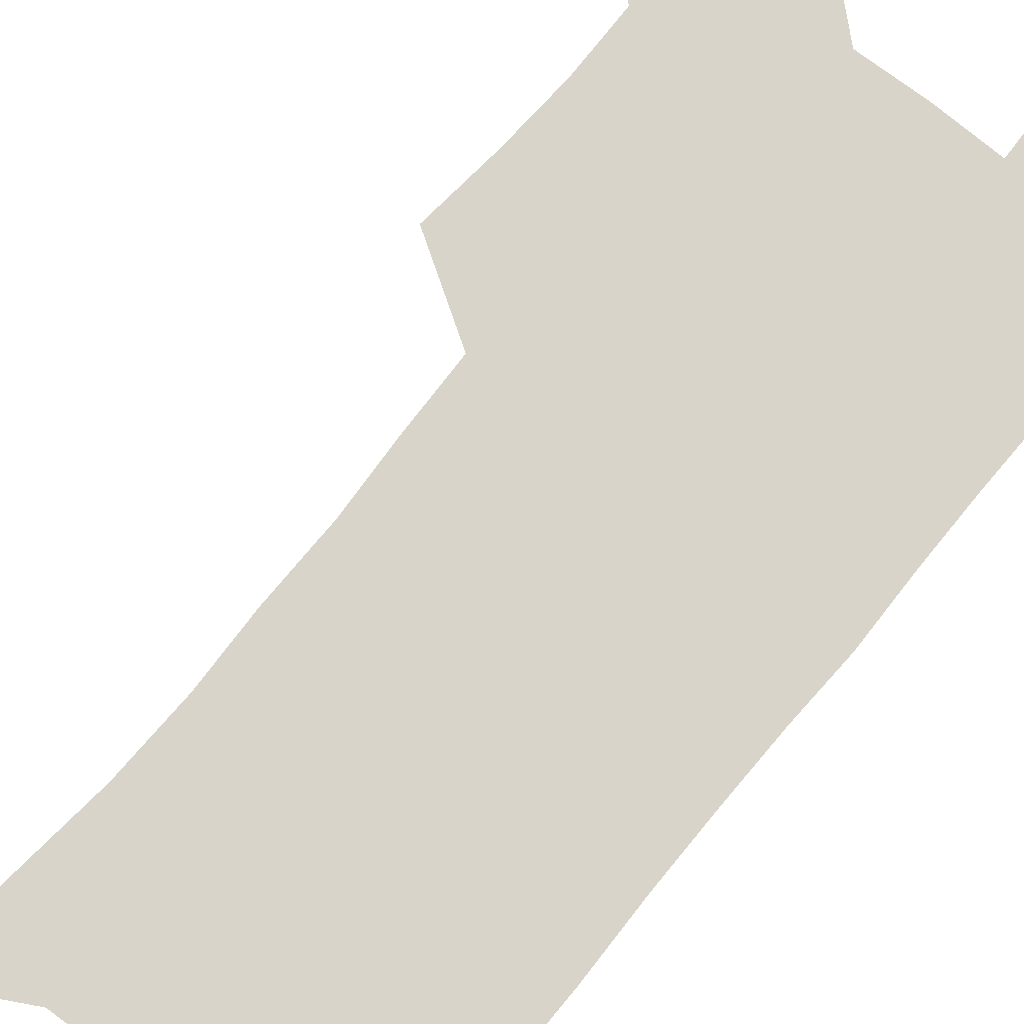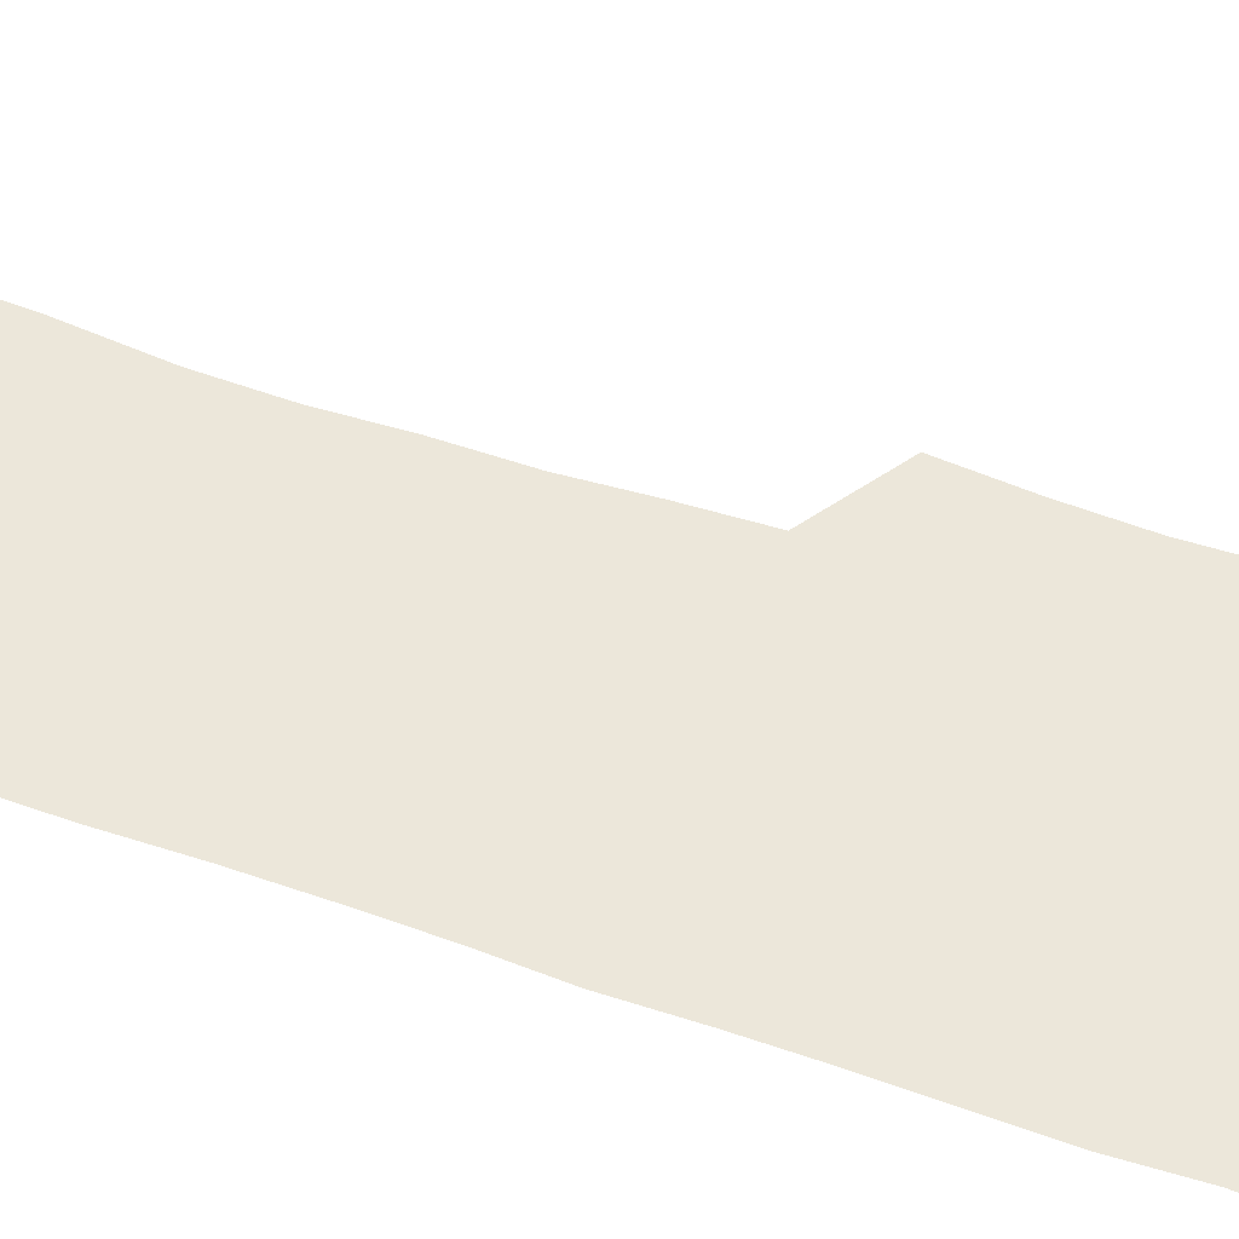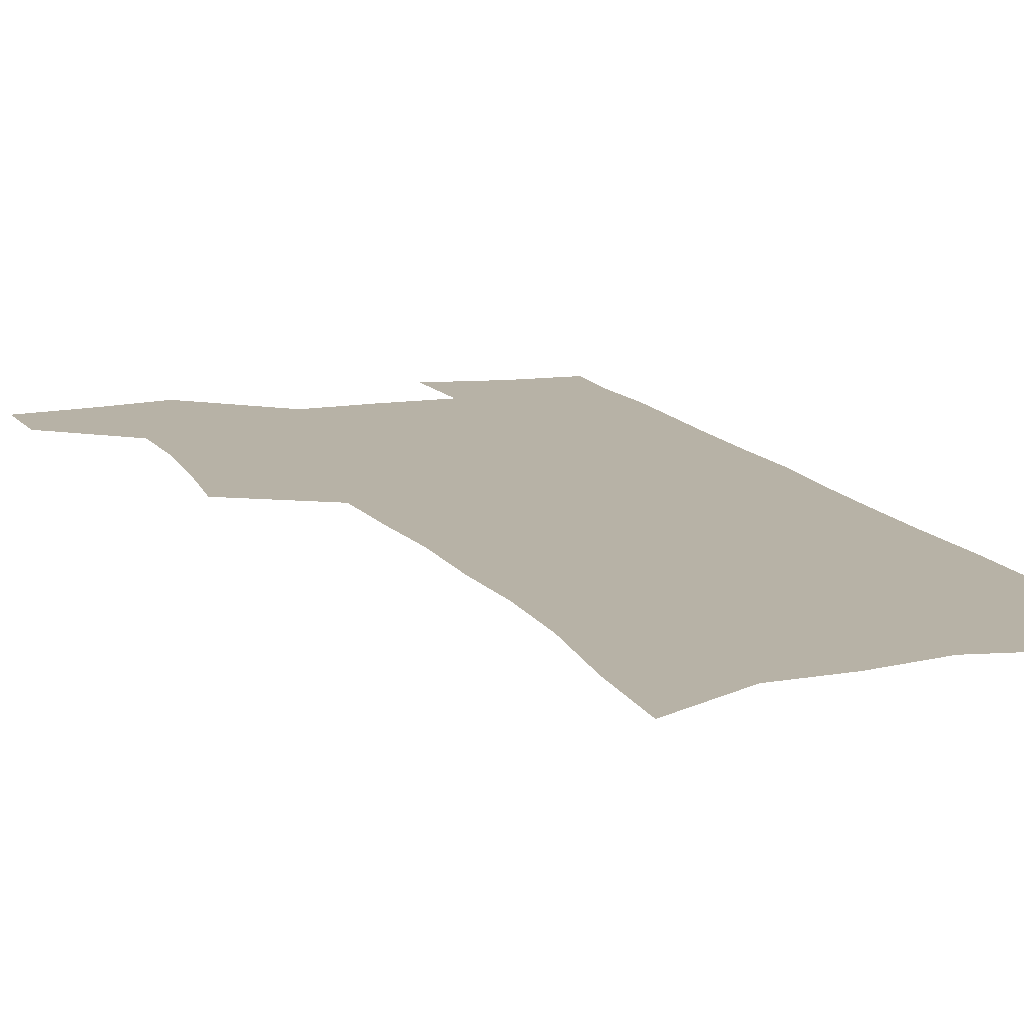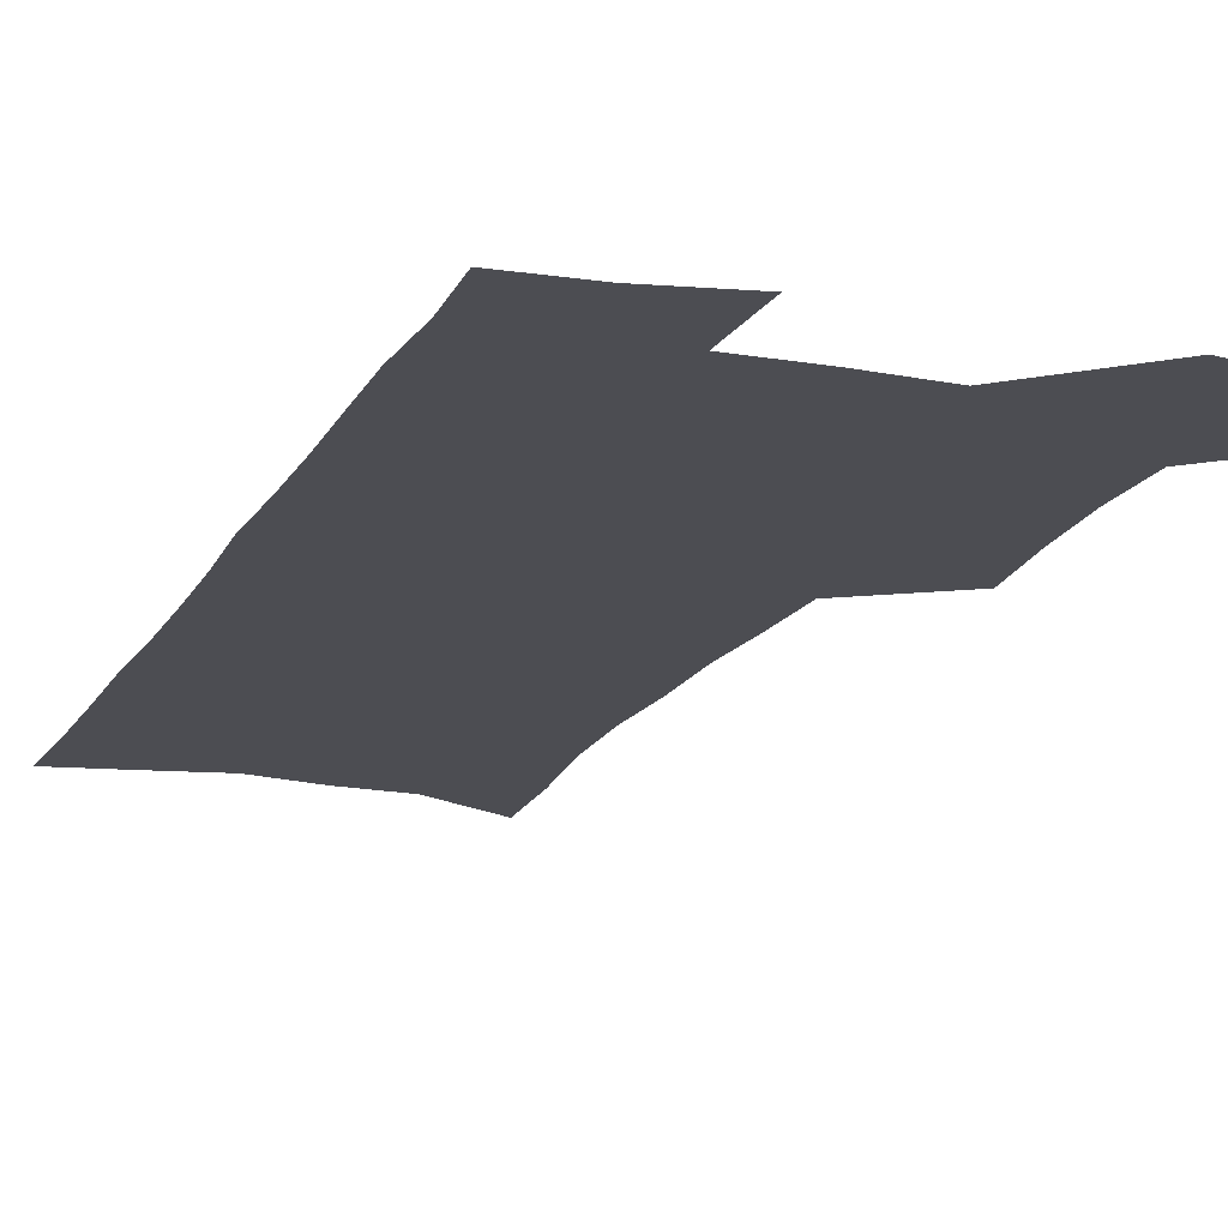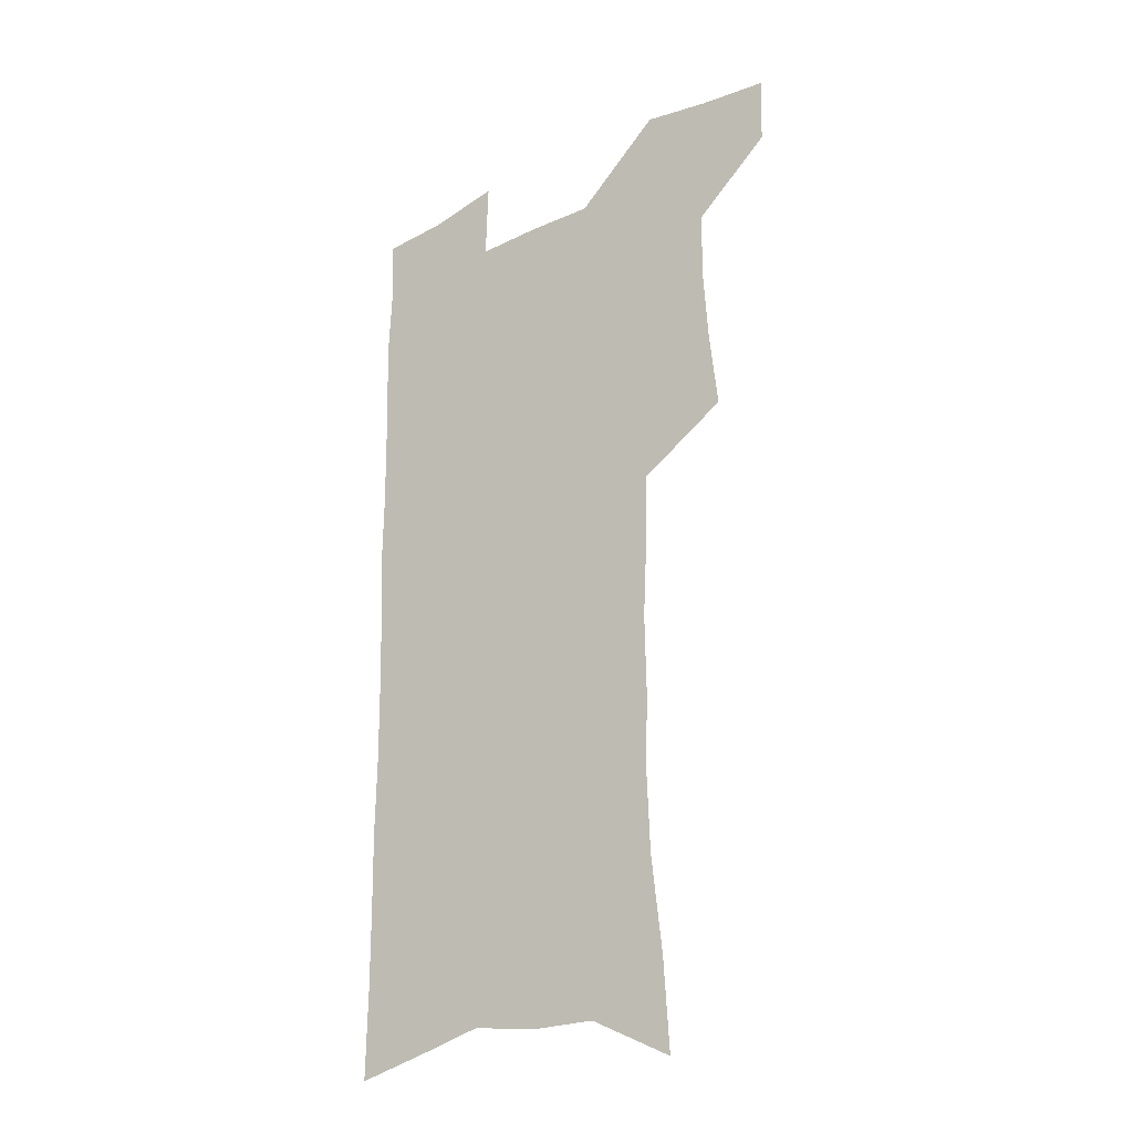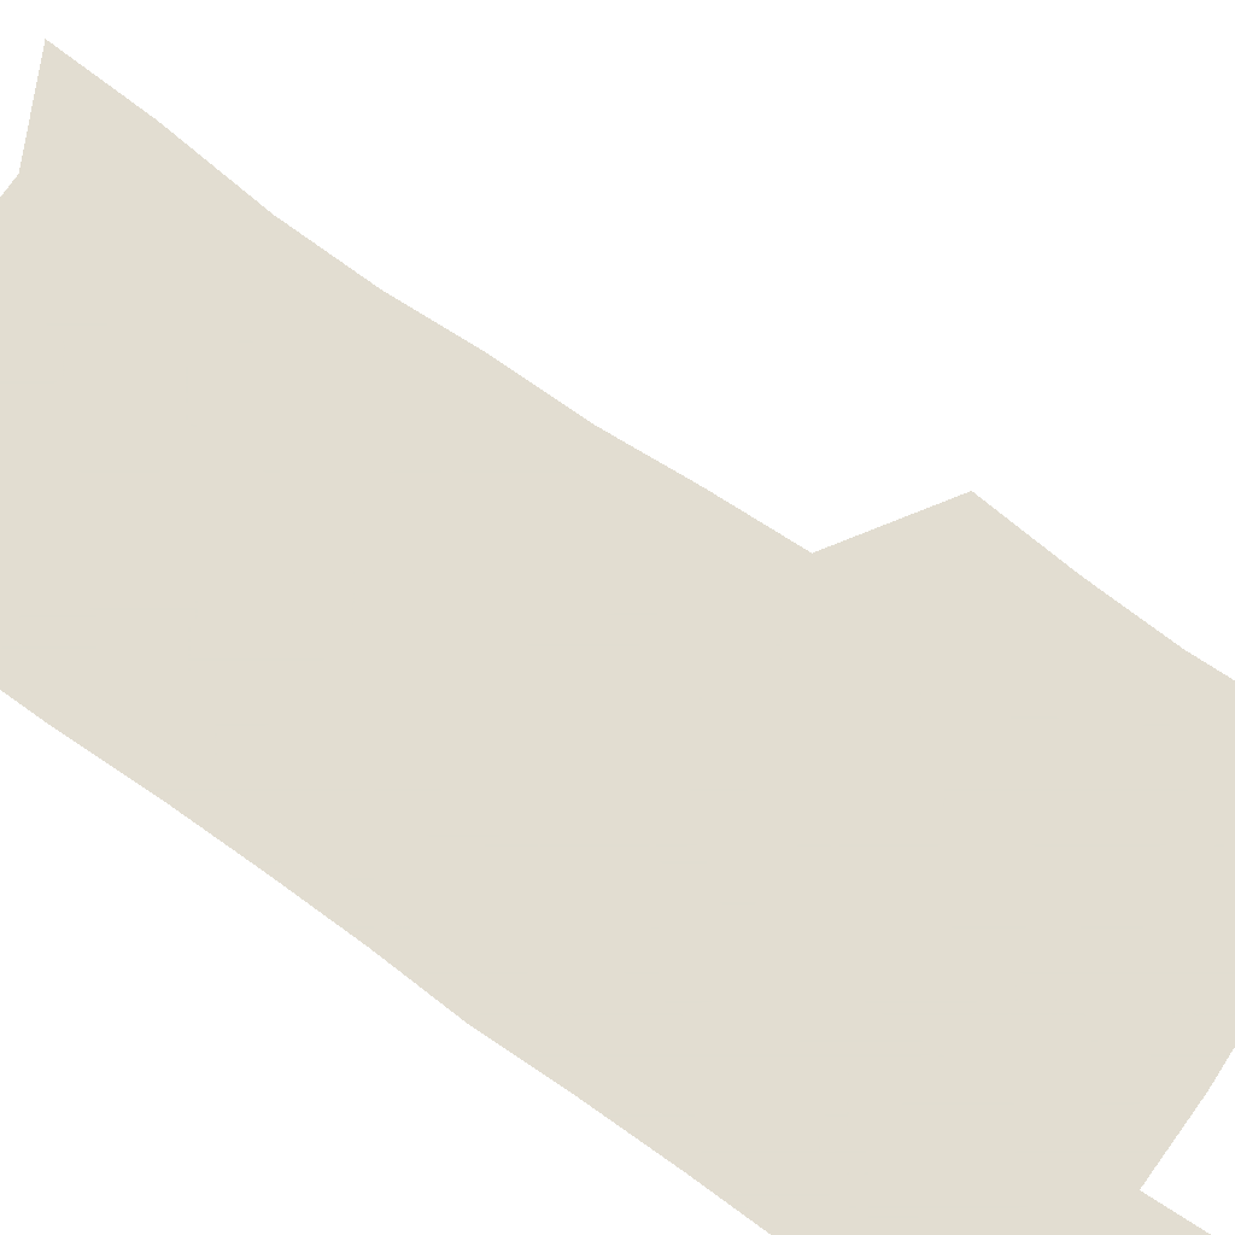
<metadata>
{"format":"obj","ext":"obj","renderer":"f3d","projection":"perspective","resolution":1024,"background":"white","views":[{"elev":75.6,"azim":38.8,"up":"+Z"},{"elev":50.5,"azim":110.3,"up":"+Z"},{"elev":12.5,"azim":-20.9,"up":"+Z"},{"elev":-16.4,"azim":159.5,"up":"+Z"},{"elev":-27.1,"azim":-143.5,"up":"+Y"},{"elev":68.6,"azim":125.0,"up":"+Z"}]}
</metadata>
<code>
v 482.3 534.2 0
v 481.5 562.8 0
v 508.6 413 0
v 512.1 446.2 0
v 514.1 477.3 0
v 513.8 506.5 0
v 515.2 535.3 0
v 510.6 565.8 0
v 538.9 151.1 0
v 541.2 188.9 0
v 545.7 228.8 0
v 547.1 263.2 0
v 546.2 294.2 0
v 546.8 328.3 0
v 545.2 359.1 0
v 544.5 390.4 0
v 545.6 422.2 0
v 545.8 451.7 0
v 546.4 480.6 0
v 548.2 509 0
v 544.8 537.6 0
v 539 570.4 0
v 573.2 169.6 0
v 575.9 208.3 0
v 576.8 242.5 0
v 576.6 274.1 0
v 575.2 303.7 0
v 576.1 337.2 0
v 576.2 368.5 0
v 576.2 398.3 0
v 575.6 426.7 0
v 576.3 455.5 0
v 576 482.8 0
v 576 510.1 0
v 575 537.8 0
v 600.3 170.8 0
v 603.2 216.4 0
v 603.4 248.5 0
v 603 278.7 0
v 603.3 311.5 0
v 603.2 342 0
v 603.2 371.9 0
v 603.1 400.5 0
v 603.3 429.1 0
v 603.6 456.9 0
v 603.9 484 0
v 603.7 510.6 0
v 603 538.7 0
v 628.2 175.7 0
v 628.7 215.5 0
v 629 248.2 0
v 628.9 281.1 0
v 629.1 310.7 0
v 629 342.7 0
v 629.2 372 0
v 629.5 400.6 0
v 629.8 428.7 0
v 630.2 456.5 0
v 630.5 483.7 0
v 630.9 510.6 0
v 631.2 538.1 0
v 630.2 572 0
v 656 169.5 0
v 654.8 211.5 0
v 656 242.3 0
v 655.1 277.3 0
v 655.1 309 0
v 655.4 339.5 0
v 655.6 369.4 0
v 656 398.5 0
v 656.8 426.8 0
v 657.4 454.9 0
v 657.8 482.7 0
v 657.7 510.1 0
v 659.1 536.6 0
v 660.7 565.6 0
v 684.3 163.6 0
v 683.8 200.8 0
v 684.1 234.3 0
v 684.6 266.7 0
v 684.2 299.8 0
v 684.6 331.2 0
v 685.4 361.6 0
v 687 390.9 0
v 686.6 421.6 0
v 686.9 451 0
v 687.7 479.6 0
v 688.4 507.8 0
v 687.2 536.3 0
v 688.5 563.7 0
f 6 7 1
f 1 7 2
f 7 8 2
f 16 17 3
f 3 17 4
f 17 18 4
f 4 18 5
f 18 19 5
f 5 19 6
f 19 20 6
f 6 20 7
f 20 21 7
f 7 21 8
f 21 22 8
f 9 23 10
f 23 24 10
f 10 24 11
f 24 25 11
f 11 25 12
f 25 26 12
f 12 26 13
f 26 27 13
f 13 27 14
f 27 28 14
f 14 28 15
f 28 29 15
f 15 29 16
f 29 30 16
f 16 30 17
f 30 31 17
f 17 31 18
f 31 32 18
f 18 32 19
f 32 33 19
f 19 33 20
f 33 34 20
f 20 34 21
f 34 35 21
f 21 35 22
f 23 36 24
f 36 37 24
f 24 37 25
f 37 38 25
f 25 38 26
f 38 39 26
f 26 39 27
f 39 40 27
f 27 40 28
f 40 41 28
f 28 41 29
f 41 42 29
f 29 42 30
f 42 43 30
f 30 43 31
f 43 44 31
f 31 44 32
f 44 45 32
f 32 45 33
f 45 46 33
f 33 46 34
f 46 47 34
f 34 47 35
f 47 48 35
f 36 49 37
f 49 50 37
f 37 50 38
f 50 51 38
f 38 51 39
f 51 52 39
f 39 52 40
f 52 53 40
f 40 53 41
f 53 54 41
f 41 54 42
f 54 55 42
f 42 55 43
f 55 56 43
f 43 56 44
f 56 57 44
f 44 57 45
f 57 58 45
f 45 58 46
f 58 59 46
f 46 59 47
f 59 60 47
f 47 60 48
f 60 61 48
f 49 63 50
f 63 64 50
f 50 64 51
f 64 65 51
f 51 65 52
f 65 66 52
f 52 66 53
f 66 67 53
f 53 67 54
f 67 68 54
f 54 68 55
f 68 69 55
f 55 69 56
f 69 70 56
f 56 70 57
f 70 71 57
f 57 71 58
f 71 72 58
f 58 72 59
f 72 73 59
f 59 73 60
f 73 74 60
f 60 74 61
f 74 75 61
f 61 75 62
f 75 76 62
f 63 77 64
f 77 78 64
f 64 78 65
f 78 79 65
f 65 79 66
f 79 80 66
f 66 80 67
f 80 81 67
f 67 81 68
f 81 82 68
f 68 82 69
f 82 83 69
f 69 83 70
f 83 84 70
f 70 84 71
f 84 85 71
f 71 85 72
f 85 86 72
f 72 86 73
f 86 87 73
f 73 87 74
f 87 88 74
f 74 88 75
f 88 89 75
f 75 89 76
f 89 90 76

</code>
